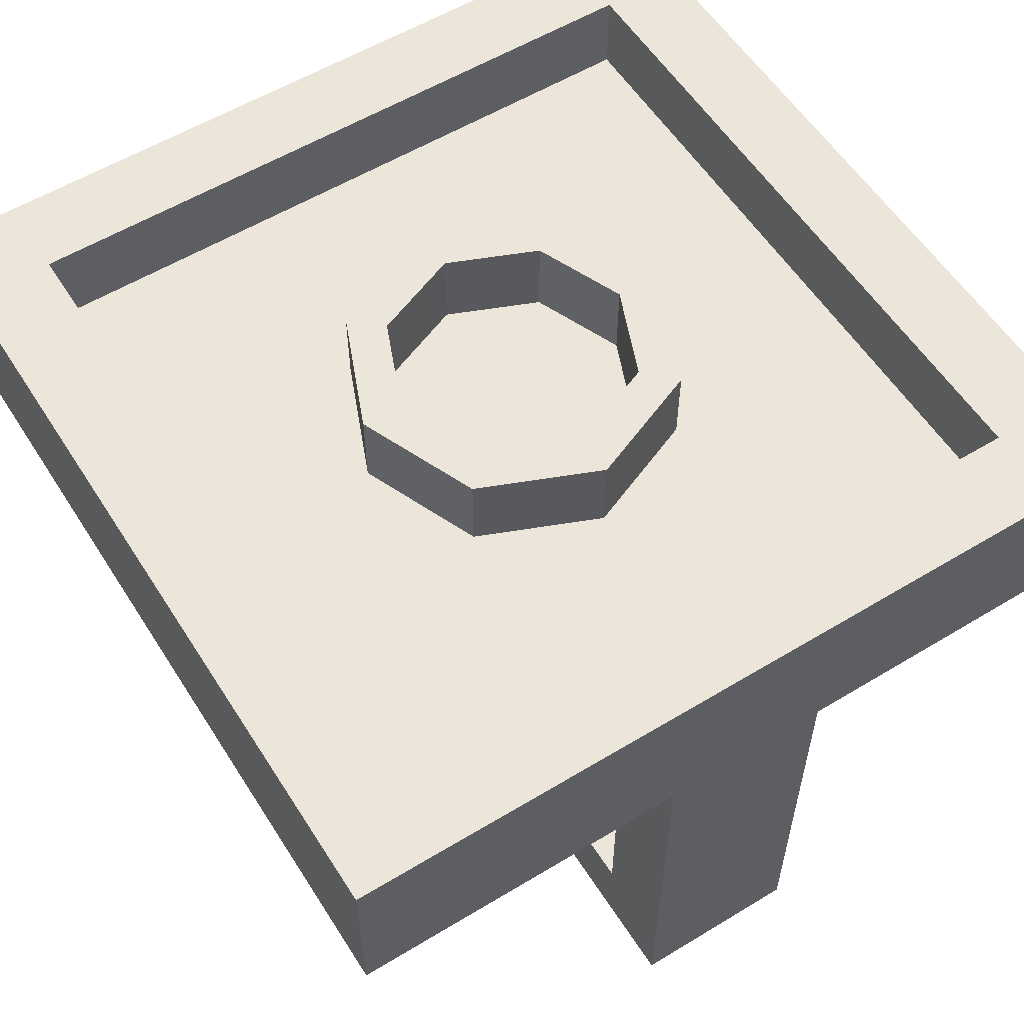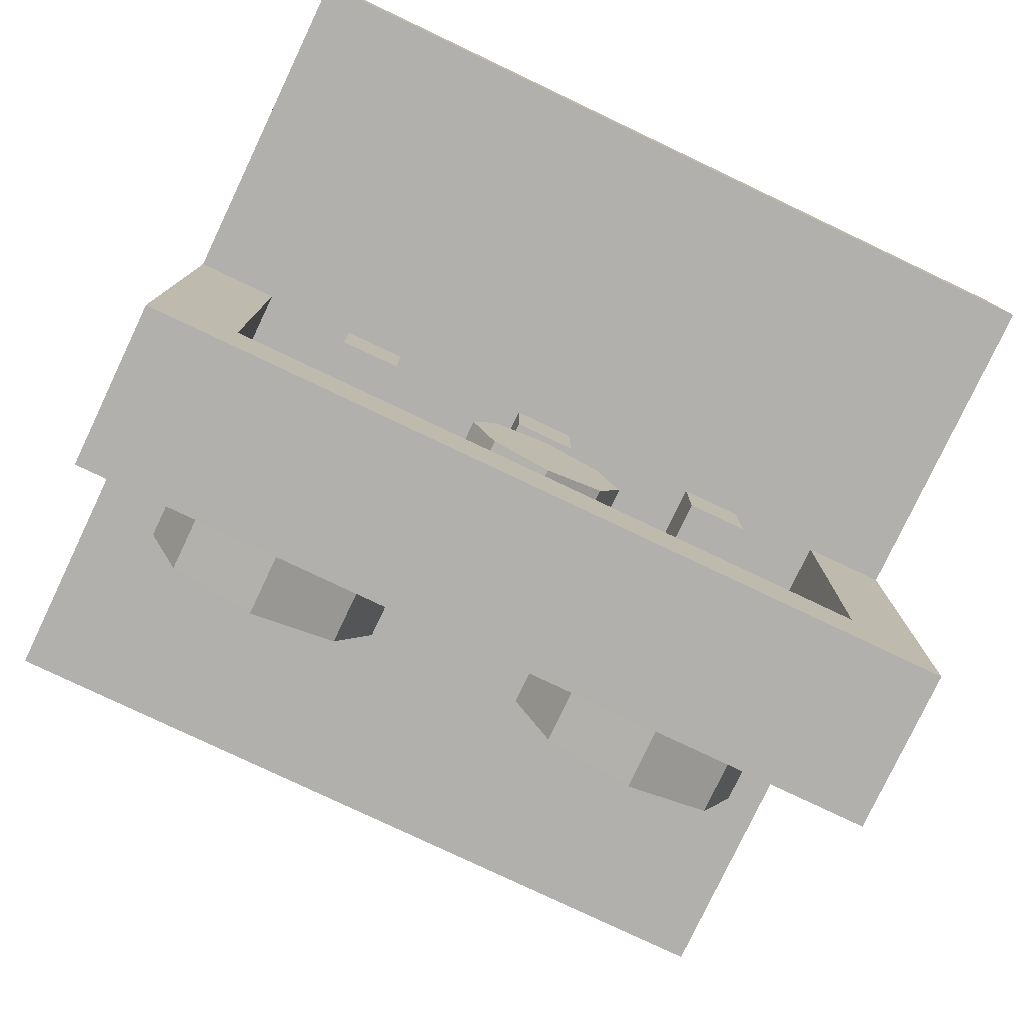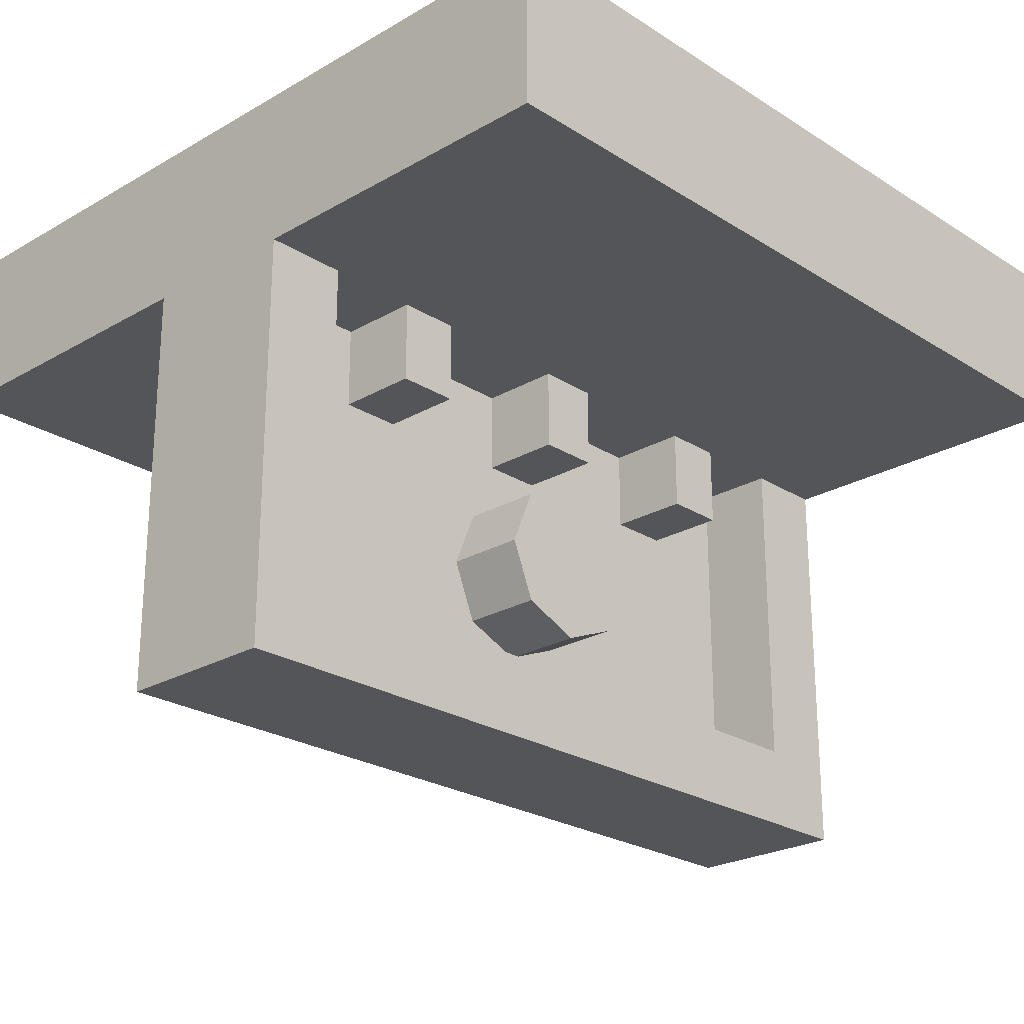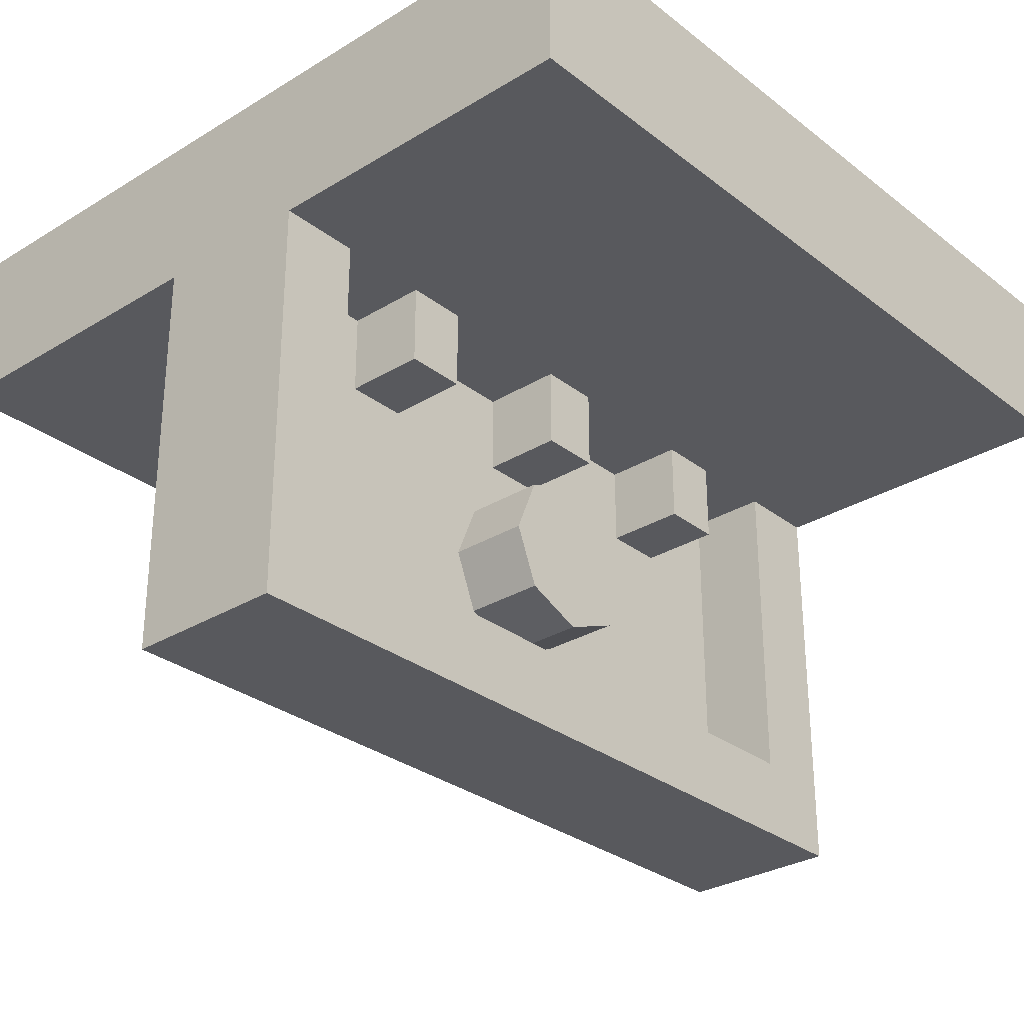
<metadata>
{"format":"obj","ext":"obj","renderer":"f3d","projection":"perspective","resolution":1024,"background":"white","views":[{"elev":57.2,"azim":57.8,"up":"+Y"},{"elev":-78.8,"azim":-25.4,"up":"+Y"},{"elev":-24.1,"azim":-46.3,"up":"+Y"},{"elev":-29.8,"azim":-48.3,"up":"+Y"}]}
</metadata>
<code>
v -0.2121 0.4 -0.2121
v -0.3 0.4 0
v -0.3 0.2 0
v -0.2121 0.2 -0.2121
v 0 0.4 -0.3
v -0.2121 0.4 -0.2121
v -0.2121 0.2 -0.2121
v 0 0.2 -0.3
v 0.2121 0.4 -0.2121
v 0 0.4 -0.3
v 0 0.2 -0.3
v 0.2121 0.2 -0.2121
v 0.3 0.4 0
v 0.2121 0.4 -0.2121
v 0.2121 0.2 -0.2121
v 0.3 0.2 0
v 0.2121 0.4 0.2121
v 0.3 0.4 0
v 0.3 0.2 0
v 0.2121 0.2 0.2121
v 0 0.4 0.3
v 0.2121 0.4 0.2121
v 0.2121 0.2 0.2121
v 0 0.2 0.3
v -0.2121 0.4 0.2121
v 0 0.4 0.3
v 0 0.2 0.3
v -0.2121 0.2 0.2121
v -0.3 0.4 0
v -0.2121 0.4 0.2121
v -0.2121 0.2 0.2121
v -0.3 0.2 0
v -0.2828 0.4 -0.2828
v -0.4 0.4 0
v -0.4 0.2 0
v -0.2828 0.2 -0.2828
v 0 0.4 -0.4
v -0.2828 0.4 -0.2828
v -0.2828 0.2 -0.2828
v 0 0.2 -0.4
v 0.2828 0.4 -0.2828
v 0 0.4 -0.4
v 0 0.2 -0.4
v 0.2828 0.2 -0.2828
v 0.4 0.4 0
v 0.2828 0.4 -0.2828
v 0.2828 0.2 -0.2828
v 0.4 0.2 0
v 0.2828 0.4 0.2828
v 0.4 0.4 0
v 0.4 0.2 0
v 0.2828 0.2 0.2828
v 0 0.4 0.4
v 0.2828 0.4 0.2828
v 0.2828 0.2 0.2828
v 0 0.2 0.4
v -0.2828 0.4 0.2828
v 0 0.4 0.4
v 0 0.2 0.4
v -0.2828 0.2 0.2828
v -0.4 0.4 0
v -0.2828 0.4 0.2828
v -0.2828 0.2 0.2828
v -0.4 0.2 0
v -0.4 0.4 0
v -0.2828 0.4 -0.2828
v -0.2121 0.4 -0.2121
v -0.3 0.4 0
v -0.2828 0.4 -0.2828
v 0 0.4 -0.4
v 0 0.4 -0.3
v -0.2121 0.4 -0.2121
v 0 0.4 -0.4
v 0.2828 0.4 -0.2828
v 0.2121 0.4 -0.2121
v 0 0.4 -0.3
v 0.2828 0.4 -0.2828
v 0.4 0.4 0
v 0.3 0.4 0
v 0.2121 0.4 -0.2121
v 0.4 0.4 0
v 0.2828 0.4 0.2828
v 0.2121 0.4 0.2121
v 0.3 0.4 0
v 0.2828 0.4 0.2828
v 0 0.4 0.4
v 0 0.4 0.3
v 0.2121 0.4 0.2121
v 0 0.4 0.4
v -0.2828 0.4 0.2828
v -0.2121 0.4 0.2121
v 0 0.4 0.3
v -0.2828 0.4 0.2828
v -0.4 0.4 0
v -0.3 0.4 0
v -0.2121 0.4 0.2121
v 0.8 0.2 -0.8
v -0.8 0.2 -0.8
v -0.8 0.2 0.8
v 0.8 0.2 0.8
v 0.8 0.2 -0.8
v 0.8 0.4 -0.8
v -0.8 0.4 -0.8
v -0.8 0.2 -0.8
v 0.8 0.2 0.8
v 0.8 0.4 0.8
v 0.8 0.4 -0.8
v 0.8 0.2 -0.8
v -0.8 0.2 0.8
v -0.8 0.4 0.8
v 0.8 0.4 0.8
v 0.8 0.2 0.8
v -0.8 0.2 -0.8
v -0.8 0.4 -0.8
v -0.8 0.4 0.8
v -0.8 0.2 0.8
v 1 0.4 1
v 0.8 0.4 0.8
v -0.8 0.4 0.8
v -1 0.4 1
v -1 0.4 1
v -0.8 0.4 0.8
v -0.8 0.4 -0.8
v -1 0.4 -1
v 1 0.4 -1
v 0.8 0.4 -0.8
v 0.8 0.4 0.8
v 1 0.4 1
v -1 0.4 -1
v -0.8 0.4 -0.8
v 0.8 0.4 -0.8
v 1 0.4 -1
v 1 0 1
v -1 0 1
v -1 0.4 1
v 1 0.4 1
v 1 0.4 -1
v 1 0 -1
v -1 0 -1
v -1 0.4 -1
v 1 0 -1
v 1 0 -0.2
v -1 0 -0.2
v -1 0 -1
v 1 0 -1
v 1 0.4 -1
v 1 0 -0.2
v -1 0 -0.2
v -1 0 0.2
v -1 0.4 1
v -1 0.4 -1
v -1 0.4 -1
v -1 0 -1
v -1 0 -0.2
v -1 0 1
v -1 0.4 1
v -1 0 0.2
v 1 0 0.2
v 1 0 -0.2
v 1 0.4 -1
v 1 0.4 1
v 1 0.4 1
v 1 0 1
v 1 0 0.2
v 0.8 0 0.2
v 1 0 0.2
v 1 0 1
v -1 0 0.2
v -0.8 0 0.2
v -1 0 1
v -1 0 1
v -0.8 0 0.2
v -0.575 0 0.2
v 0.575 0 0.2
v 0.8 0 0.2
v 1 0 1
v 0.575 0 0.2
v 1 0 1
v 0.425 0 0.2
v 0.425 0 0.2
v 1 0 1
v 0.075 0 0.2
v -0.575 0 0.2
v -0.425 0 0.2
v -1 0 1
v -1 0 1
v -0.425 0 0.2
v -0.075 0 0.2
v -0.075 0 0.2
v 0.075 0 0.2
v 1 0 1
v -1 0 1
v 0.8 0 0
v 0.8 0 0.2
v 0.575 0 0.2
v 0.575 0 0
v 0.425 0 0
v 0.425 0 0.2
v 0.075 0 0.2
v 0.075 0 0
v -0.075 0 0
v -0.075 0 0.2
v -0.425 0 0.2
v -0.425 0 0
v -0.575 0 0
v -0.575 0 0.2
v -0.8 0 0.2
v -0.8 0 0
v 0.075 -0.2 0.2
v -0.075 -0.2 0.2
v -0.075 -0.2 0
v 0.075 -0.2 0
v 0.075 -0.2 0.2
v 0.075 0 0.2
v -0.075 0 0.2
v -0.075 -0.2 0.2
v 0.075 -0.2 0
v 0.075 0 0
v 0.075 0 0.2
v 0.075 -0.2 0.2
v -0.075 -0.2 0.2
v -0.075 0 0.2
v -0.075 0 0
v -0.075 -0.2 0
v 0.575 -0.2 0.2
v 0.425 -0.2 0.2
v 0.425 -0.2 0
v 0.575 -0.2 0
v 0.575 -0.2 0.2
v 0.575 0 0.2
v 0.425 0 0.2
v 0.425 -0.2 0.2
v 0.575 -0.2 0
v 0.575 0 0
v 0.575 0 0.2
v 0.575 -0.2 0.2
v 0.425 -0.2 0.2
v 0.425 0 0.2
v 0.425 0 0
v 0.425 -0.2 0
v -0.425 -0.2 0.2
v -0.575 -0.2 0.2
v -0.575 -0.2 0
v -0.425 -0.2 0
v -0.425 -0.2 0.2
v -0.425 0 0.2
v -0.575 0 0.2
v -0.575 -0.2 0.2
v -0.425 -0.2 0
v -0.425 0 0
v -0.425 0 0.2
v -0.425 -0.2 0.2
v -0.575 -0.2 0.2
v -0.575 0 0.2
v -0.575 0 0
v -0.575 -0.2 0
v 0.8 -0.8 0
v 0.8 0 0
v -0.8 0 0
v -0.8 -0.8 0
v -0.8 -0.8 0
v -0.8 0 0
v -0.8 0 0.2
v -0.8 -0.8 0.2
v 0.8 0 0
v 0.8 -0.8 0
v 0.8 -0.8 0.2
v 0.8 0 0.2
v 0.8 -0.8 0
v -0.8 -0.8 0
v -0.8 -0.8 0.2
v 0.8 -0.8 0.2
v 0 -0.5 0.2
v 0.2 -0.5 0.2
v 0.1414 -0.6414 0.2
v 0 -0.5 0.2
v 0.1414 -0.6414 0.2
v 0 -0.7 0.2
v 0 -0.5 0.2
v 0 -0.7 0.2
v -0.1414 -0.6414 0.2
v 0 -0.5 0.2
v -0.1414 -0.6414 0.2
v -0.2 -0.5 0.2
v 0 -0.5 0.2
v -0.2 -0.5 0.2
v -0.1414 -0.3586 0.2
v 0 -0.5 0.2
v -0.1414 -0.3586 0.2
v 0 -0.3 0.2
v 0 -0.5 0.2
v 0 -0.3 0.2
v 0.1414 -0.3586 0.2
v 0 -0.5 0.2
v 0.1414 -0.3586 0.2
v 0.2 -0.5 0.2
v 0.1414 -0.6414 0.2
v 0.2 -0.5 0.2
v 0.2 -0.5 0
v 0.1414 -0.6414 0
v 0 -0.7 0.2
v 0.1414 -0.6414 0.2
v 0.1414 -0.6414 0
v 0 -0.7 0
v -0.1414 -0.6414 0.2
v 0 -0.7 0.2
v 0 -0.7 0
v -0.1414 -0.6414 0
v -0.2 -0.5 0.2
v -0.1414 -0.6414 0.2
v -0.1414 -0.6414 0
v -0.2 -0.5 0
v -0.1414 -0.3586 0.2
v -0.2 -0.5 0.2
v -0.2 -0.5 0
v -0.1414 -0.3586 0
v 0 -0.3 0.2
v -0.1414 -0.3586 0.2
v -0.1414 -0.3586 0
v 0 -0.3 0
v 0.1414 -0.3586 0.2
v 0 -0.3 0.2
v 0 -0.3 0
v 0.1414 -0.3586 0
v 0.2 -0.5 0.2
v 0.1414 -0.3586 0.2
v 0.1414 -0.3586 0
v 0.2 -0.5 0
v 1 -1 -0.2
v 1 0 -0.2
v -1 0 -0.2
v -1 -1 -0.2
v -1 -1 -0.2
v -1 0 -0.2
v -1 0 0.2
v -1 -1 0.2
v 1 0 -0.2
v 1 -1 -0.2
v 1 -1 0.2
v 1 0 0.2
v 1 -1 -0.2
v -1 -1 -0.2
v -1 -1 0.2
v 1 -1 0.2
v 0.8 -0.8 0.2
v 1 -1 0.2
v 1 0 0.2
v 0.8 0 0.2
v -1 -1 0.2
v 1 -1 0.2
v 0.8 -0.8 0.2
v -0.8 -0.8 0.2
v -1 -1 0.2
v -0.8 -0.8 0.2
v -0.8 0 0.2
v -1 0 0.2
v 0.7121 -0.2879 -0.2
v 0.5 -0.2 -0.2
v 0.5 -0.2 -0.4
v 0.7121 -0.2879 -0.4
v 0.8 -0.5 -0.2
v 0.7121 -0.2879 -0.2
v 0.7121 -0.2879 -0.4
v 0.8 -0.5 -0.4
v 0.7121 -0.7121 -0.2
v 0.8 -0.5 -0.2
v 0.8 -0.5 -0.4
v 0.7121 -0.7121 -0.4
v 0.5 -0.8 -0.2
v 0.7121 -0.7121 -0.2
v 0.7121 -0.7121 -0.4
v 0.5 -0.8 -0.4
v 0.2879 -0.7121 -0.2
v 0.5 -0.8 -0.2
v 0.5 -0.8 -0.4
v 0.2879 -0.7121 -0.4
v 0.2 -0.5 -0.2
v 0.2879 -0.7121 -0.2
v 0.2879 -0.7121 -0.4
v 0.2 -0.5 -0.4
v 0.2879 -0.2879 -0.2
v 0.2 -0.5 -0.2
v 0.2 -0.5 -0.4
v 0.2879 -0.2879 -0.4
v 0.5 -0.2 -0.2
v 0.2879 -0.2879 -0.2
v 0.2879 -0.2879 -0.4
v 0.5 -0.2 -0.4
v 0.5 -0.5 -0.4
v 0.5 -0.2 -0.4
v 0.7121 -0.2879 -0.4
v 0.5 -0.5 -0.4
v 0.7121 -0.2879 -0.4
v 0.8 -0.5 -0.4
v 0.5 -0.5 -0.4
v 0.8 -0.5 -0.4
v 0.7121 -0.7121 -0.4
v 0.5 -0.5 -0.4
v 0.7121 -0.7121 -0.4
v 0.5 -0.8 -0.4
v 0.5 -0.5 -0.4
v 0.5 -0.8 -0.4
v 0.2879 -0.7121 -0.4
v 0.5 -0.5 -0.4
v 0.2879 -0.7121 -0.4
v 0.2 -0.5 -0.4
v 0.5 -0.5 -0.4
v 0.2 -0.5 -0.4
v 0.2879 -0.2879 -0.4
v 0.5 -0.5 -0.4
v 0.2879 -0.2879 -0.4
v 0.5 -0.2 -0.4
v -0.2879 -0.2879 -0.2
v -0.5 -0.2 -0.2
v -0.5 -0.2 -0.4
v -0.2879 -0.2879 -0.4
v -0.2 -0.5 -0.2
v -0.2879 -0.2879 -0.2
v -0.2879 -0.2879 -0.4
v -0.2 -0.5 -0.4
v -0.2879 -0.7121 -0.2
v -0.2 -0.5 -0.2
v -0.2 -0.5 -0.4
v -0.2879 -0.7121 -0.4
v -0.5 -0.8 -0.2
v -0.2879 -0.7121 -0.2
v -0.2879 -0.7121 -0.4
v -0.5 -0.8 -0.4
v -0.7121 -0.7121 -0.2
v -0.5 -0.8 -0.2
v -0.5 -0.8 -0.4
v -0.7121 -0.7121 -0.4
v -0.8 -0.5 -0.2
v -0.7121 -0.7121 -0.2
v -0.7121 -0.7121 -0.4
v -0.8 -0.5 -0.4
v -0.7121 -0.2879 -0.2
v -0.8 -0.5 -0.2
v -0.8 -0.5 -0.4
v -0.7121 -0.2879 -0.4
v -0.5 -0.2 -0.2
v -0.7121 -0.2879 -0.2
v -0.7121 -0.2879 -0.4
v -0.5 -0.2 -0.4
v -0.5 -0.5 -0.4
v -0.5 -0.2 -0.4
v -0.2879 -0.2879 -0.4
v -0.5 -0.5 -0.4
v -0.2879 -0.2879 -0.4
v -0.2 -0.5 -0.4
v -0.5 -0.5 -0.4
v -0.2 -0.5 -0.4
v -0.2879 -0.7121 -0.4
v -0.5 -0.5 -0.4
v -0.2879 -0.7121 -0.4
v -0.5 -0.8 -0.4
v -0.5 -0.5 -0.4
v -0.5 -0.8 -0.4
v -0.7121 -0.7121 -0.4
v -0.5 -0.5 -0.4
v -0.7121 -0.7121 -0.4
v -0.8 -0.5 -0.4
v -0.5 -0.5 -0.4
v -0.8 -0.5 -0.4
v -0.7121 -0.2879 -0.4
v -0.5 -0.5 -0.4
v -0.7121 -0.2879 -0.4
v -0.5 -0.2 -0.4
g mesh3094235
f 1 2 3
f 3 4 1
f 5 6 7
f 7 8 5
f 9 10 11
f 11 12 9
f 13 14 15
f 15 16 13
f 17 18 19
f 19 20 17
f 21 22 23
f 23 24 21
f 25 26 27
f 27 28 25
f 29 30 31
f 31 32 29
g mesh3094237
f 33 35 34
f 35 33 36
f 37 39 38
f 39 37 40
f 41 43 42
f 43 41 44
f 45 47 46
f 47 45 48
f 49 51 50
f 51 49 52
f 53 55 54
f 55 53 56
f 57 59 58
f 59 57 60
f 61 63 62
f 63 61 64
g mesh3094239
f 65 67 66
f 67 65 68
f 69 71 70
f 71 69 72
f 73 75 74
f 75 73 76
f 77 79 78
f 79 77 80
f 81 83 82
f 83 81 84
f 85 87 86
f 87 85 88
f 89 91 90
f 91 89 92
f 93 95 94
f 95 93 96
g mesh3094242
f 97 98 99
f 99 100 97
f 101 102 103
f 103 104 101
f 105 106 107
f 107 108 105
f 109 110 111
f 111 112 109
f 113 114 115
f 115 116 113
f 117 118 119
f 119 120 117
f 121 122 123
f 123 124 121
f 125 126 127
f 127 128 125
f 129 130 131
f 131 132 129
g mesh3094245
f 133 135 134
f 135 133 136
g mesh3094247
f 137 138 139
f 139 140 137
f 141 142 143
f 143 144 141
f 145 146 147
f 148 149 150
f 150 151 148
f 152 153 154
f 155 156 157
f 158 159 160
f 160 161 158
f 162 163 164
g mesh3094249
f 165 166 167
f 168 169 170
f 171 172 173
f 174 175 176
f 177 178 179
f 180 181 182
f 183 184 185
f 186 187 188
f 189 190 191
f 191 192 189
g mesh3094250
f 193 194 195
f 195 196 193
f 197 198 199
f 199 200 197
f 201 202 203
f 203 204 201
f 205 206 207
f 207 208 205
g mesh3094252
f 209 210 211
f 211 212 209
f 213 214 215
f 215 216 213
f 217 218 219
f 219 220 217
f 221 222 223
f 223 224 221
g mesh3094254
f 225 226 227
f 227 228 225
f 229 230 231
f 231 232 229
f 233 234 235
f 235 236 233
f 237 238 239
f 239 240 237
g mesh3094256
f 241 242 243
f 243 244 241
f 245 246 247
f 247 248 245
f 249 250 251
f 251 252 249
f 253 254 255
f 255 256 253
g mesh3094259
f 257 258 259
f 259 260 257
g mesh3094260
f 261 262 263
f 263 264 261
g mesh3094261
f 265 266 267
f 267 268 265
g mesh3094262
f 269 270 271
f 271 272 269
g mesh3094267
f 273 275 274
f 276 278 277
f 279 281 280
f 282 284 283
f 285 287 286
f 288 290 289
f 291 293 292
f 294 296 295
g mesh3094269
f 297 299 298
f 299 297 300
f 301 303 302
f 303 301 304
f 305 307 306
f 307 305 308
f 309 311 310
f 311 309 312
f 313 315 314
f 315 313 316
f 317 319 318
f 319 317 320
f 321 323 322
f 323 321 324
f 325 327 326
f 327 325 328
g mesh3094273
f 329 331 330
f 331 329 332
g mesh3094274
f 333 335 334
f 335 333 336
g mesh3094275
f 337 339 338
f 339 337 340
g mesh3094276
f 341 343 342
f 343 341 344
f 345 346 347
f 347 348 345
f 349 350 351
f 351 352 349
f 353 354 355
f 355 356 353
g mesh3094282
f 357 359 358
f 359 357 360
f 361 363 362
f 363 361 364
f 365 367 366
f 367 365 368
f 369 371 370
f 371 369 372
f 373 375 374
f 375 373 376
f 377 379 378
f 379 377 380
f 381 383 382
f 383 381 384
f 385 387 386
f 387 385 388
g mesh3094284
f 389 390 391
f 392 393 394
f 395 396 397
f 398 399 400
f 401 402 403
f 404 405 406
f 407 408 409
f 410 411 412
g mesh3094290
f 413 415 414
f 415 413 416
f 417 419 418
f 419 417 420
f 421 423 422
f 423 421 424
f 425 427 426
f 427 425 428
f 429 431 430
f 431 429 432
f 433 435 434
f 435 433 436
f 437 439 438
f 439 437 440
f 441 443 442
f 443 441 444
g mesh3094292
f 445 446 447
f 448 449 450
f 451 452 453
f 454 455 456
f 457 458 459
f 460 461 462
f 463 464 465
f 466 467 468

</code>
